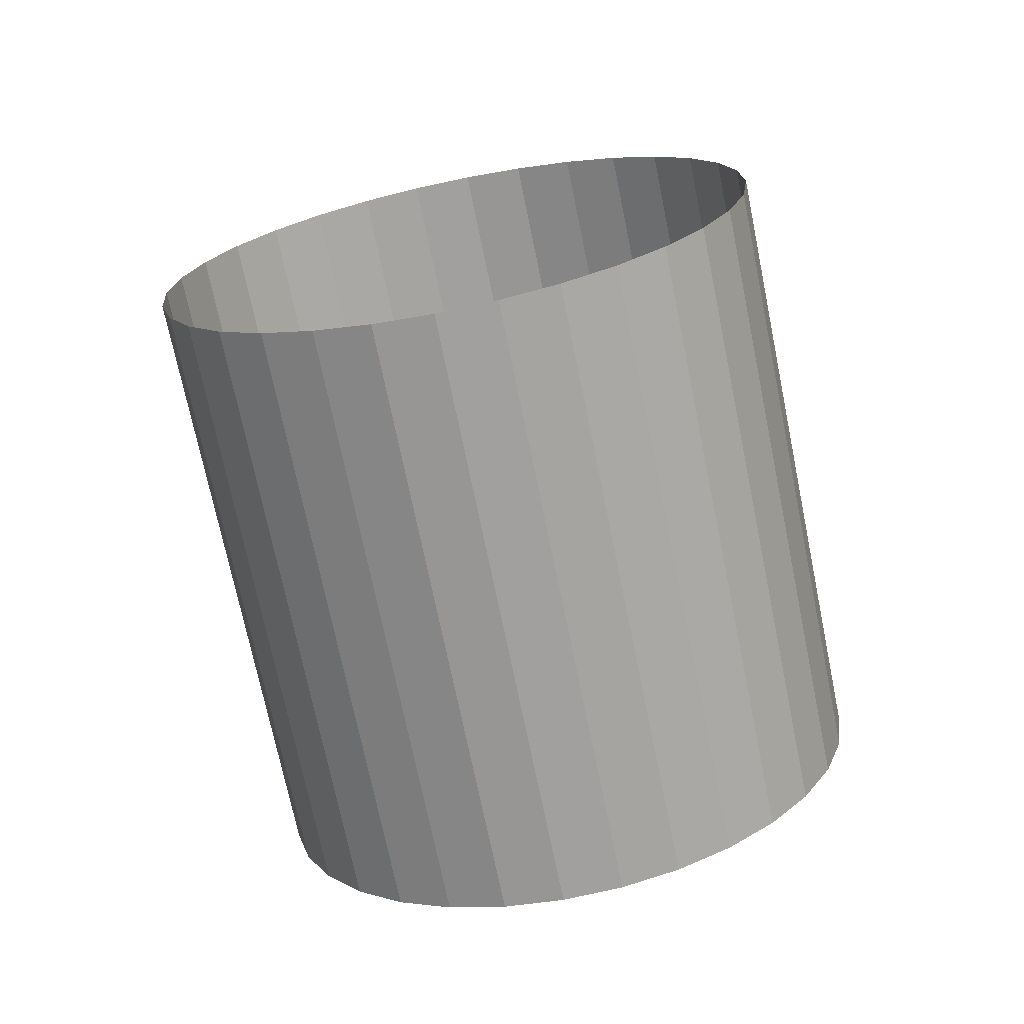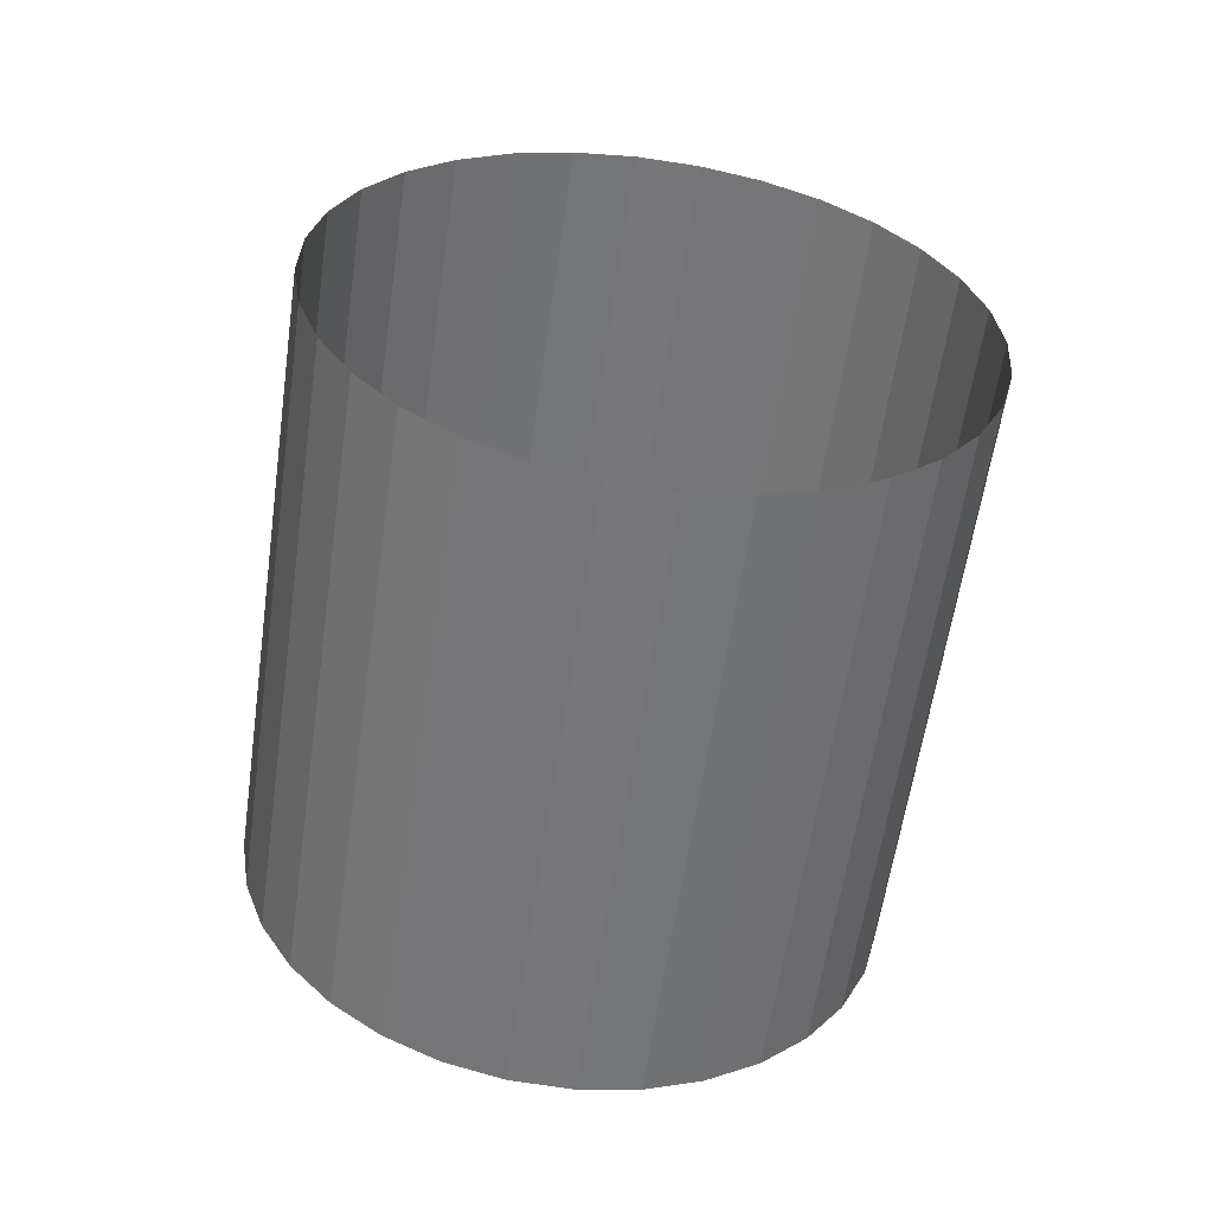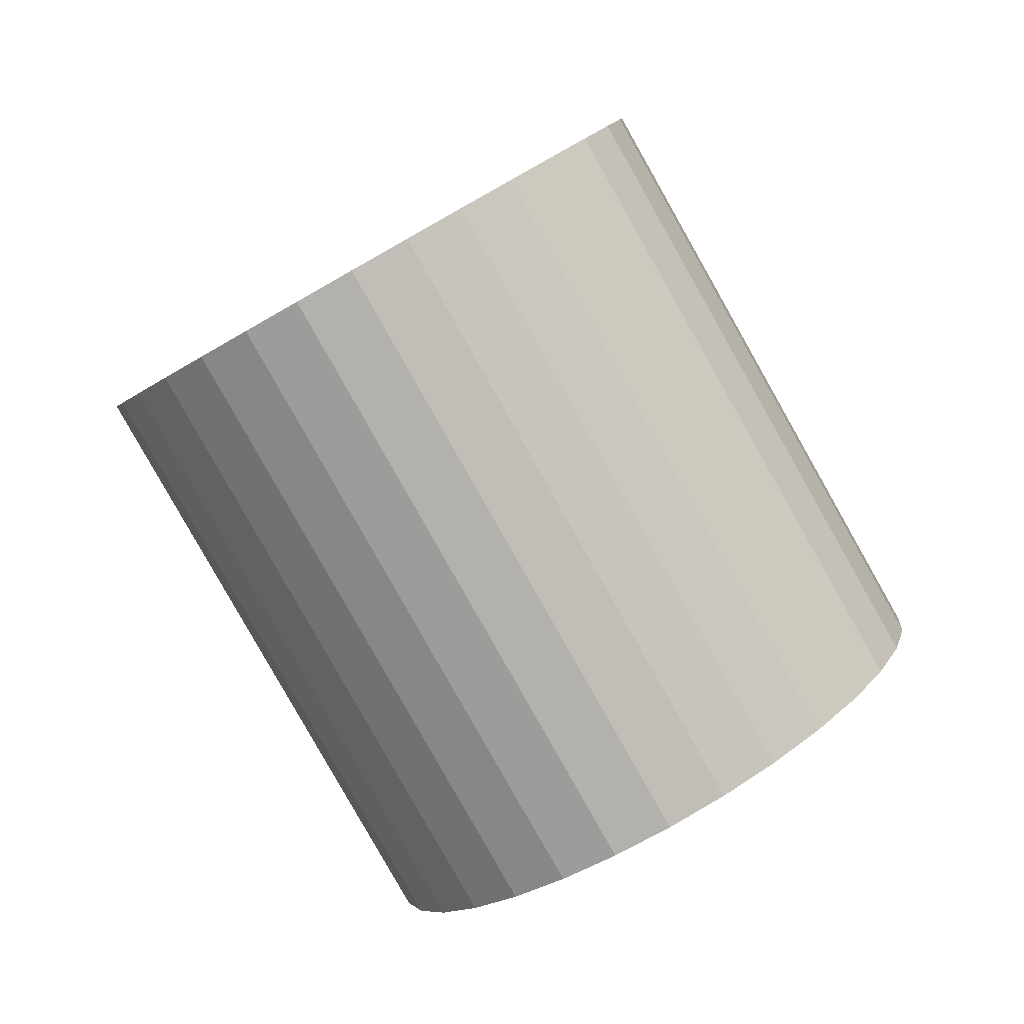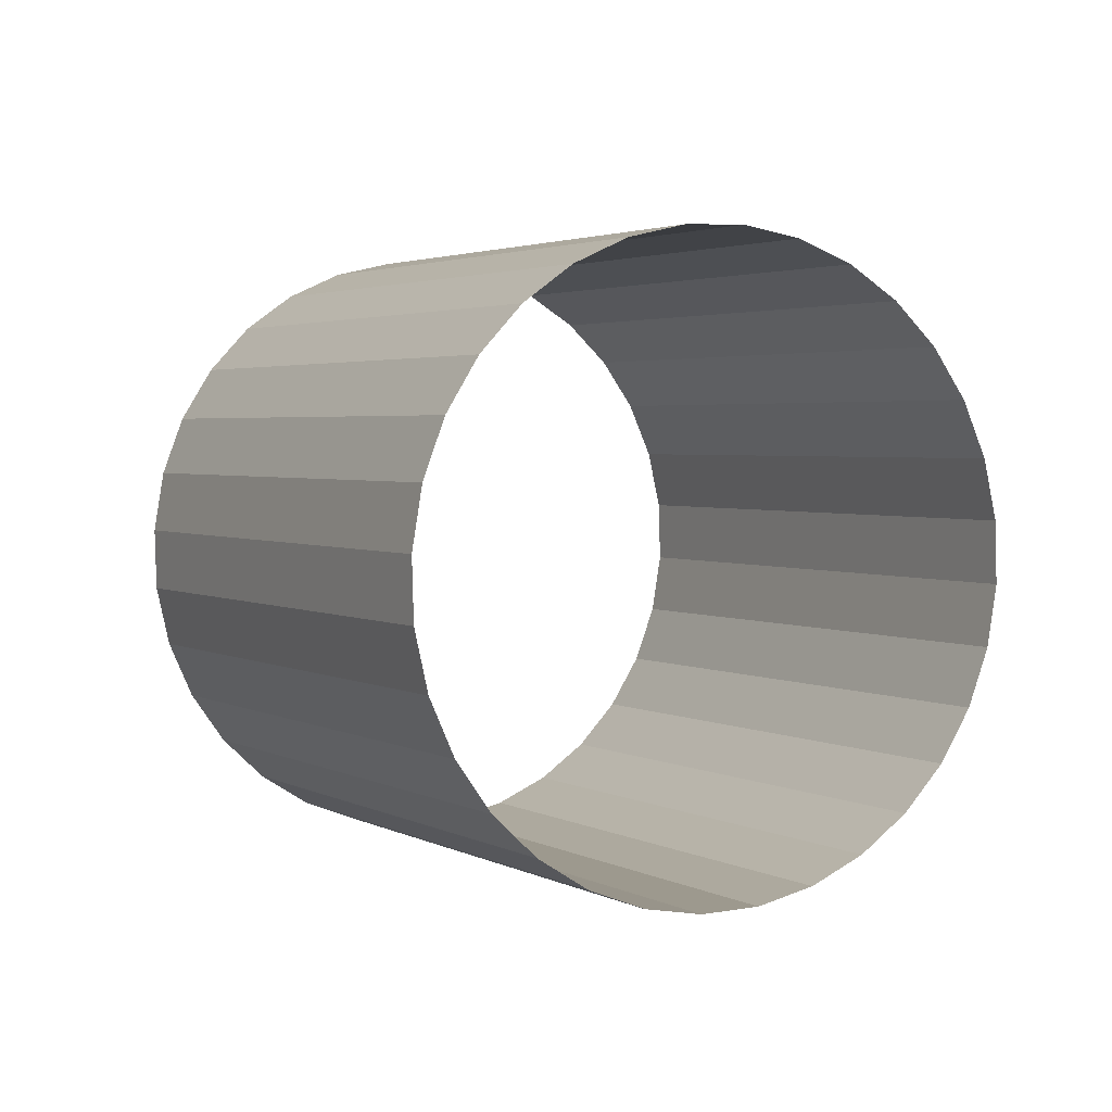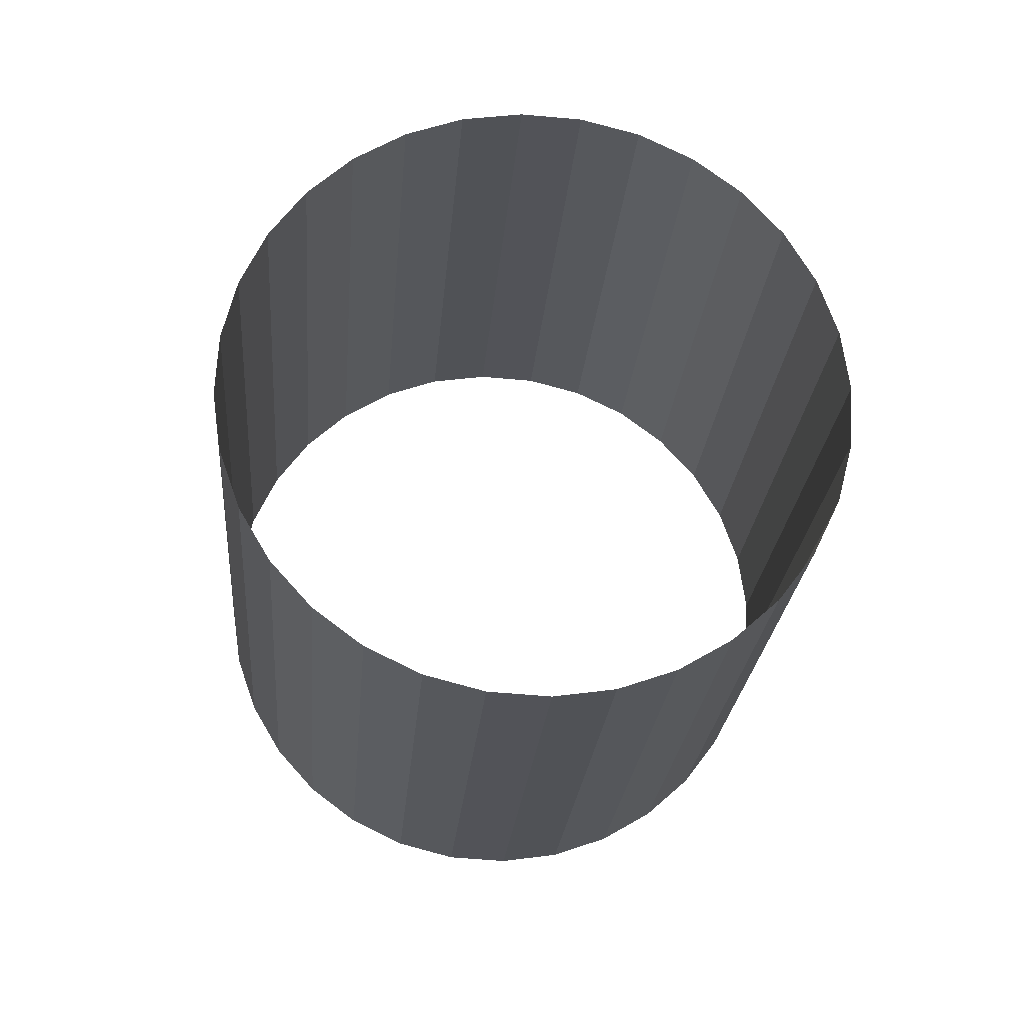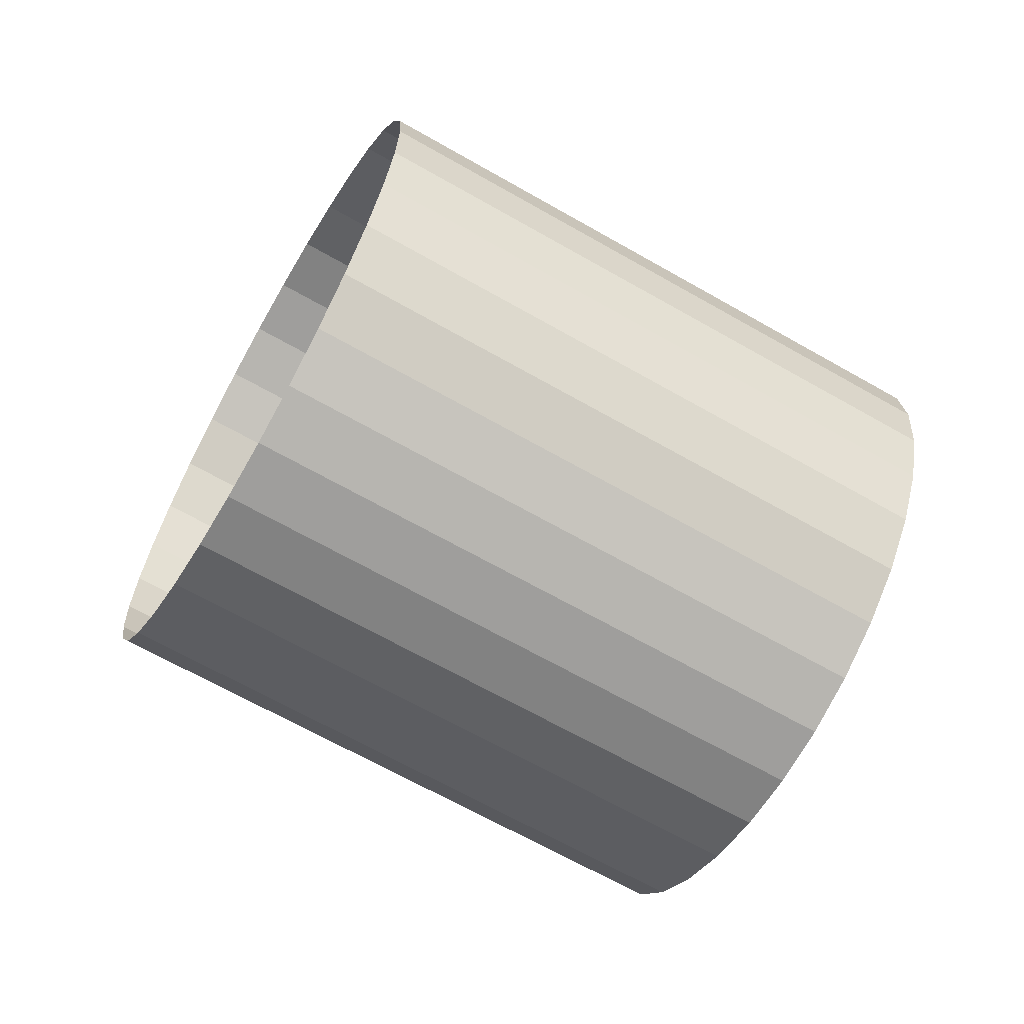
<metadata>
{"format":"obj","ext":"obj","renderer":"f3d","projection":"perspective","resolution":1024,"background":"white","views":[{"elev":47.1,"azim":-23.5,"up":"+Z"},{"elev":3.8,"azim":164.0,"up":"+Z"},{"elev":1.7,"azim":-100.0,"up":"+Z"},{"elev":37.5,"azim":-33.9,"up":"+Y"},{"elev":7.8,"azim":-5.0,"up":"+Y"},{"elev":24.1,"azim":89.8,"up":"+Y"}]}
</metadata>
<code>
o Cylinder_Cylinder.002
v 1 -0.5 -0.866
v 1 0.5 0.866
v 0.9808 -0.669 -0.7685
v 0.9808 0.331 0.9636
v 0.9239 -0.8314 -0.6747
v 0.9239 0.1686 1.057
v 0.8315 -0.9811 -0.5882
v 0.8315 0.01886 1.144
v 0.7071 -1.112 -0.5125
v 0.7071 -0.1124 1.22
v 0.5556 -1.22 -0.4503
v 0.5556 -0.2201 1.282
v 0.3827 -1.3 -0.4041
v 0.3827 -0.3001 1.328
v 0.1951 -1.349 -0.3756
v 0.1951 -0.3494 1.356
v 0 -1.366 -0.366
v 0 -0.366 1.366
v -0.1951 -1.349 -0.3756
v -0.1951 -0.3494 1.356
v -0.3827 -1.3 -0.4041
v -0.3827 -0.3001 1.328
v -0.5556 -1.22 -0.4503
v -0.5556 -0.2201 1.282
v -0.7071 -1.112 -0.5125
v -0.7071 -0.1124 1.22
v -0.8315 -0.9811 -0.5882
v -0.8315 0.01886 1.144
v -0.9239 -0.8314 -0.6747
v -0.9239 0.1686 1.057
v -0.9808 -0.669 -0.7685
v -0.9808 0.331 0.9636
v -1 -0.5 -0.866
v -1 0.5 0.866
v -0.9808 -0.331 -0.9636
v -0.9808 0.669 0.7685
v -0.9239 -0.1686 -1.057
v -0.9239 0.8314 0.6747
v -0.8315 -0.01886 -1.144
v -0.8315 0.9811 0.5882
v -0.7071 0.1124 -1.22
v -0.7071 1.112 0.5125
v -0.5556 0.2201 -1.282
v -0.5556 1.22 0.4503
v -0.3827 0.3001 -1.328
v -0.3827 1.3 0.4041
v -0.1951 0.3494 -1.356
v -0.1951 1.349 0.3756
v 1e-06 0.366 -1.366
v 1e-06 1.366 0.366
v 0.1951 0.3494 -1.356
v 0.1951 1.349 0.3756
v 0.3827 0.3001 -1.328
v 0.3827 1.3 0.4041
v 0.5556 0.2201 -1.282
v 0.5556 1.22 0.4503
v 0.7071 0.1124 -1.22
v 0.7071 1.112 0.5125
v 0.8315 -0.01886 -1.144
v 0.8315 0.9811 0.5882
v 0.9239 -0.1686 -1.057
v 0.9239 0.8314 0.6747
v 0.9808 -0.331 -0.9636
v 0.9808 0.669 0.7685
f 2 4 3
f 3 4 6
f 5 6 8
f 7 8 10
f 10 12 11
f 12 14 13
f 14 16 15
f 16 18 17
f 18 20 19
f 20 22 21
f 21 22 24
f 23 24 26
f 25 26 28
f 28 30 29
f 29 30 32
f 31 32 34
f 34 36 35
f 36 38 37
f 37 38 40
f 40 42 41
f 42 44 43
f 43 44 46
f 46 48 47
f 47 48 50
f 50 52 51
f 52 54 53
f 54 56 55
f 56 58 57
f 58 60 59
f 60 62 61
f 61 62 64
f 63 64 2
f 1 2 3
f 5 3 6
f 7 5 8
f 9 7 10
f 9 10 11
f 11 12 13
f 13 14 15
f 15 16 17
f 17 18 19
f 19 20 21
f 23 21 24
f 25 23 26
f 27 25 28
f 27 28 29
f 31 29 32
f 33 31 34
f 33 34 35
f 35 36 37
f 39 37 40
f 39 40 41
f 41 42 43
f 45 43 46
f 45 46 47
f 49 47 50
f 49 50 51
f 51 52 53
f 53 54 55
f 55 56 57
f 57 58 59
f 59 60 61
f 63 61 64
f 1 63 2

</code>
